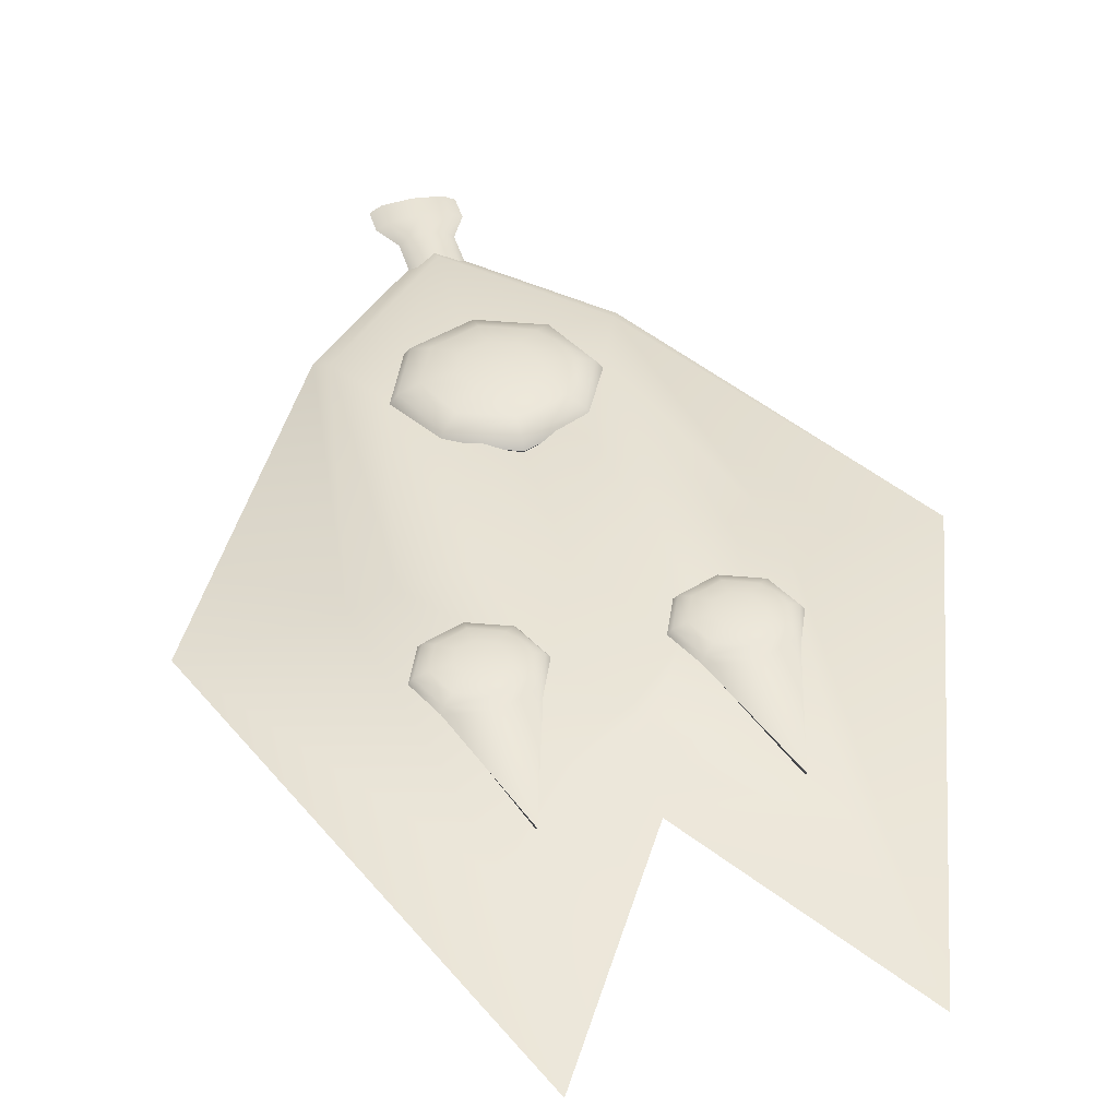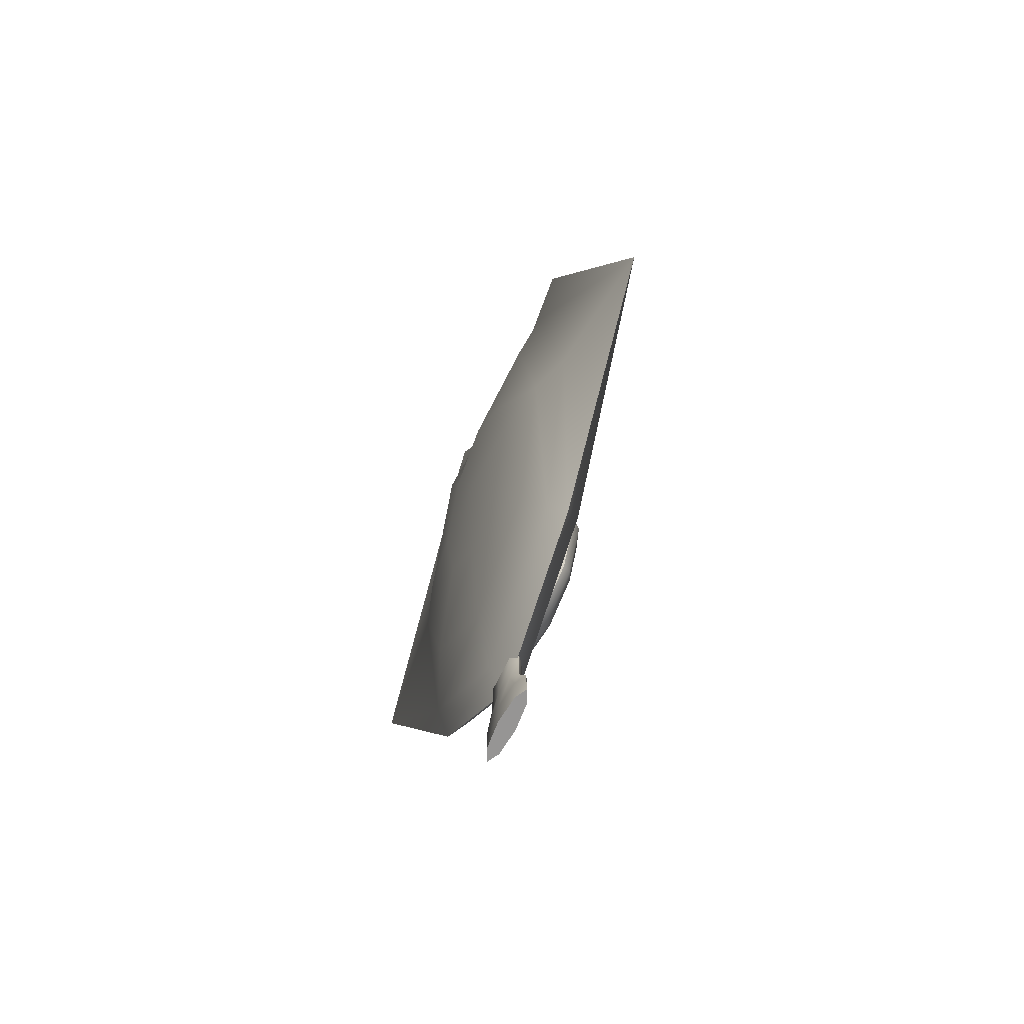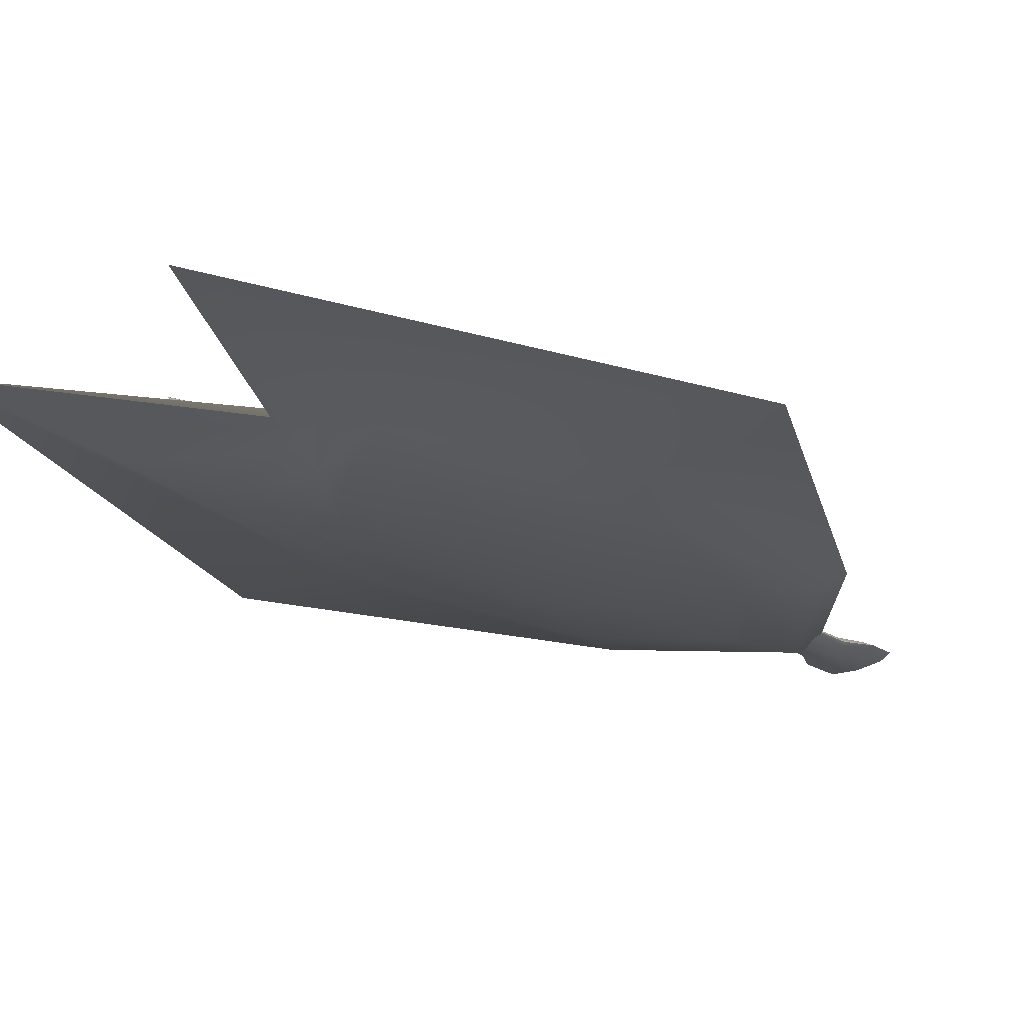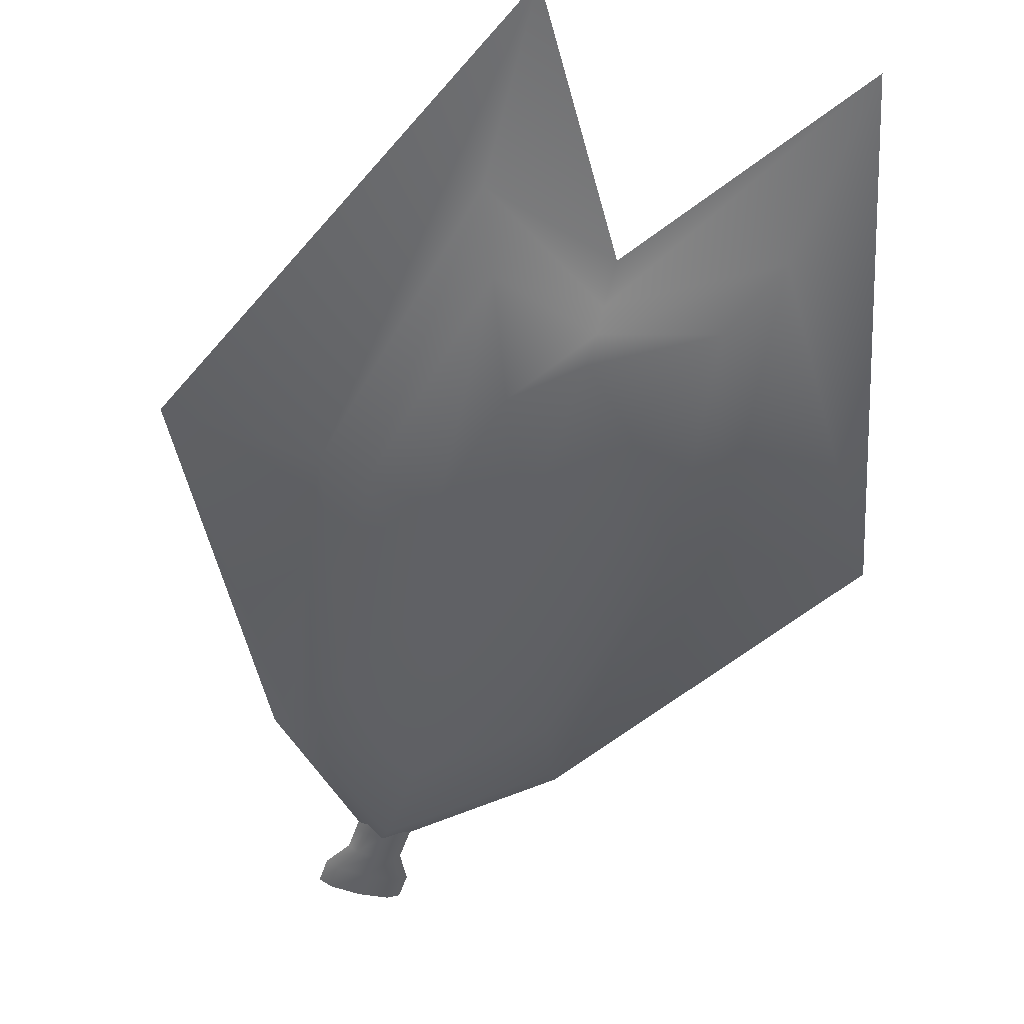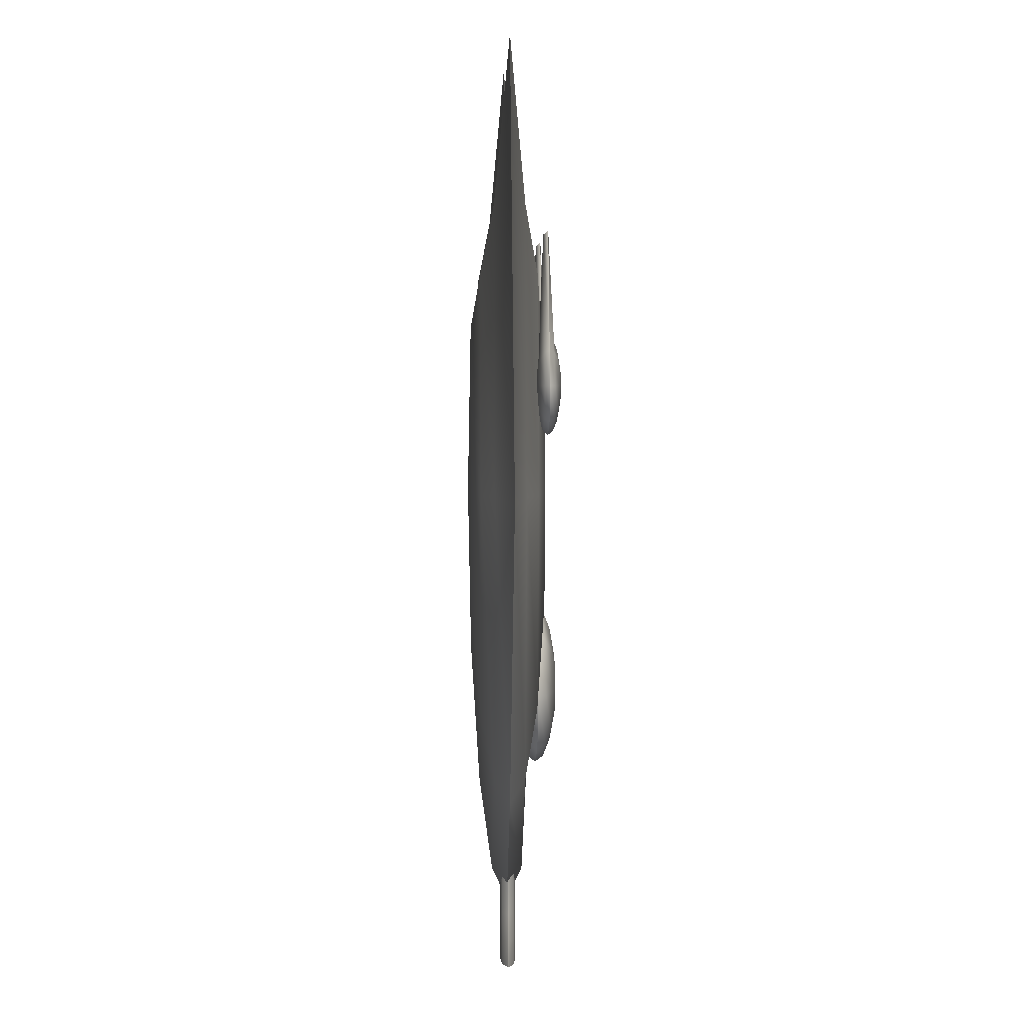
<metadata>
{"format":"obj","ext":"obj","renderer":"f3d","projection":"perspective","resolution":1024,"background":"white","views":[{"elev":42.1,"azim":164.6,"up":"+Z"},{"elev":-67.6,"azim":-115.8,"up":"+Y"},{"elev":-22.7,"azim":-137.5,"up":"+Z"},{"elev":-49.0,"azim":162.8,"up":"+Z"},{"elev":3.8,"azim":-91.6,"up":"+Y"}]}
</metadata>
<code>
o polymsh
g polymsh
v 0 -9.327 0.8166
v 0.3154 -7.357 0.9256
v 0.3527 -9.327 0.8166
v 0.7054 -9.327 0.8166
v 0.7054 -8.834 0.8166
v 0.446 -8.342 0.8166
v 0.446 -7.849 0.8166
v 0.446 -7.357 0.8166
v 0.3154 -7.849 0.9256
v 0.3154 -8.342 0.9256
v 0.2494 -9.327 0.7622
v 0.4988 -9.327 0.7077
v 0.4988 -8.834 0.7077
v 0.3154 -8.342 0.7077
v 0.3154 -7.849 0.7077
v 0.3154 -7.357 0.7077
v 0.4988 -8.834 0.9256
v 0.4988 -9.327 0.9256
v 0 -9.327 0.7396
v 0 -9.327 0.6626
v 0 -8.834 0.6626
v 0 -8.342 0.6626
v 0 -7.849 0.6626
v 0 -7.357 0.6626
v 0.2494 -9.327 0.8711
v 0 -7.357 0.9707
v -0.2494 -9.327 0.7622
v -0.4988 -9.327 0.7077
v -0.4988 -8.834 0.7077
v -0.3154 -8.342 0.7077
v -0.3154 -7.849 0.7077
v -0.3154 -7.357 0.7077
v 0 -7.849 0.9707
v 0 -8.342 0.9707
v -0.3527 -9.327 0.8166
v -0.7054 -9.327 0.8166
v -0.7054 -8.834 0.8166
v -0.446 -8.342 0.8166
v -0.446 -7.849 0.8166
v -0.446 -7.357 0.8166
v 0 -8.834 0.9707
v 0 -9.327 0.9707
v -0.2494 -9.327 0.8711
v -0.4988 -9.327 0.9256
v -0.4988 -8.834 0.9256
v -0.3154 -8.342 0.9256
v -0.3154 -7.849 0.9256
v -0.3154 -7.357 0.9256
v 0 -9.327 0.8937
v 0 0 0.04459
v 0 0 1.348
v 1.286 0 0.1023
v 2.376 0 0.2666
v 3.104 0 0.5125
v 5.512 0 0.8026
v 3.104 0 1.093
v 2.376 0 1.339
v 1.286 0 1.503
v 0.9091 2.206 0.1023
v 1.68 4.076 0.2666
v 2.195 5.325 0.5125
v 2.376 8.392 0.8026
v 2.195 5.325 1.093
v 1.68 4.076 1.339
v 0.9091 2.206 1.503
v -0 3.12 0.1023
v -0 3.565 0.2666
v 0 3.866 0.5125
v 0 4.486 0.8026
v 0 3.866 1.093
v 0 3.565 1.339
v -0 3.12 1.55
v -0.9091 2.206 0.1023
v -1.68 4.076 0.2666
v -2.195 5.325 0.5125
v -2.376 8.392 0.8026
v -2.195 5.325 1.093
v -1.68 4.076 1.339
v -0.9091 2.206 1.503
v -1.286 0 0.1023
v -2.376 0 0.2666
v -3.104 0 0.5125
v -5.512 0 0.8026
v -3.104 0 1.093
v -2.376 0 1.339
v -1.286 0 1.503
v -0.9091 -2.206 0.1023
v -1.68 -4.076 0.2666
v -2.195 -5.325 0.5125
v -2.376 -5.764 0.8026
v -2.195 -5.325 1.093
v -1.68 -4.076 1.339
v -0.9091 -2.206 1.503
v -0 -3.12 0.1023
v -0 -5.764 0.2666
v -0 -7.531 0.5125
v -0 -8.152 0.8026
v -0 -7.531 1.093
v -0 -5.764 0.7396
v -0 -3.12 1.29
v 0.9091 -2.206 0.1023
v 1.68 -4.076 0.2666
v 2.195 -5.325 0.5125
v 2.376 -5.764 0.8026
v 2.195 -5.325 1.093
v 1.68 -4.076 1.339
v 0.9091 -2.206 1.503
v 0 -3.859 0.9608
v 0 -3.859 1.761
v 0.6154 -3.859 0.9912
v 1.137 -3.859 1.078
v 1.486 -3.859 1.208
v 1.608 -3.859 1.361
v 1.486 -3.859 1.514
v 1.137 -3.859 1.644
v 0.6154 -3.859 1.73
v 0.4352 -3.441 0.9912
v 0.8041 -3.086 1.078
v 1.051 -2.849 1.208
v 1.137 -2.766 1.361
v 1.051 -2.849 1.514
v 0.8041 -3.086 1.644
v 0.4352 -3.441 1.73
v 0 -3.267 0.9912
v 0 -2.766 1.078
v 0 -2.43 1.208
v 0 -2.313 1.361
v 0 -2.43 1.514
v 0 -2.766 1.644
v 0 -3.267 1.73
v -0.4352 -3.441 0.9912
v -0.8041 -3.086 1.078
v -1.051 -2.849 1.208
v -1.137 -2.766 1.361
v -1.051 -2.849 1.514
v -0.8041 -3.086 1.644
v -0.4352 -3.441 1.73
v -0.6154 -3.859 0.9912
v -1.137 -3.859 1.078
v -1.486 -3.859 1.208
v -1.608 -3.859 1.361
v -1.486 -3.859 1.514
v -1.137 -3.859 1.644
v -0.6154 -3.859 1.73
v -0.4352 -4.278 0.9912
v -0.8041 -4.632 1.078
v -1.051 -4.869 1.208
v -1.137 -4.953 1.361
v -1.051 -4.869 1.514
v -0.8041 -4.632 1.644
v -0.4352 -4.278 1.73
v 0 -4.451 0.9912
v 0 -4.953 1.078
v -0 -5.288 1.208
v 0 -5.406 1.361
v 0 -5.288 1.514
v 0 -4.953 1.644
v 0 -4.451 1.73
v 0.4352 -4.278 0.9912
v 0.8041 -4.632 1.078
v 1.051 -4.869 1.208
v 1.137 -4.953 1.361
v 1.051 -4.869 1.514
v 0.8041 -4.632 1.644
v 0.4352 -4.278 1.73
v 1.75 2.013 1.292
v 1.75 2.013 1.768
v 2.116 2.013 1.31
v 2.427 2.013 1.361
v 2.635 2.013 1.439
v 2.708 2.013 1.53
v 2.635 2.013 1.621
v 2.427 2.013 1.698
v 2.116 2.013 1.75
v 2.009 2.262 1.31
v 2.229 2.473 1.361
v 2.376 2.614 1.439
v 2.427 2.664 1.53
v 2.376 2.614 1.621
v 2.229 2.473 1.698
v 2.009 2.262 1.75
v 1.75 2.365 1.31
v 1.75 2.664 1.361
v 1.75 4.812 1.439
v 1.75 4.882 1.53
v 1.75 2.864 1.621
v 1.75 2.664 1.698
v 1.75 2.365 1.75
v 1.491 2.262 1.31
v 1.271 2.473 1.361
v 1.124 2.614 1.439
v 1.073 2.664 1.53
v 1.124 2.614 1.621
v 1.271 2.473 1.698
v 1.491 2.262 1.75
v 1.384 2.013 1.31
v 1.073 2.013 1.361
v 0.8652 2.013 1.439
v 0.7923 2.013 1.53
v 0.8652 2.013 1.621
v 1.073 2.013 1.698
v 1.384 2.013 1.75
v 1.491 1.764 1.31
v 1.271 1.552 1.361
v 1.124 1.411 1.439
v 1.073 1.362 1.53
v 1.124 1.411 1.621
v 1.271 1.552 1.698
v 1.491 1.764 1.75
v 1.75 1.66 1.31
v 1.75 1.362 1.361
v 1.75 1.162 1.439
v 1.75 1.092 1.53
v 1.75 1.162 1.621
v 1.75 1.362 1.698
v 1.75 1.66 1.75
v 2.009 1.764 1.31
v 2.229 1.552 1.361
v 2.376 1.411 1.439
v 2.427 1.362 1.53
v 2.376 1.411 1.621
v 2.229 1.552 1.698
v 2.009 1.764 1.75
v -1.75 2.013 1.292
v -1.75 2.013 1.768
v -1.384 2.013 1.31
v -1.073 2.013 1.361
v -0.8652 2.013 1.439
v -0.7923 2.013 1.53
v -0.8652 2.013 1.621
v -1.073 2.013 1.698
v -1.384 2.013 1.75
v -1.491 2.262 1.31
v -1.271 2.473 1.361
v -1.124 2.614 1.439
v -1.073 2.664 1.53
v -1.124 2.614 1.621
v -1.271 2.473 1.698
v -1.491 2.262 1.75
v -1.75 2.365 1.31
v -1.75 2.664 1.361
v -1.75 4.812 1.439
v -1.75 4.882 1.53
v -1.75 2.864 1.621
v -1.75 2.664 1.698
v -1.75 2.365 1.75
v -2.009 2.262 1.31
v -2.229 2.473 1.361
v -2.376 2.614 1.439
v -2.427 2.664 1.53
v -2.376 2.614 1.621
v -2.229 2.473 1.698
v -2.009 2.262 1.75
v -2.116 2.013 1.31
v -2.427 2.013 1.361
v -2.635 2.013 1.439
v -2.708 2.013 1.53
v -2.635 2.013 1.621
v -2.427 2.013 1.698
v -2.116 2.013 1.75
v -2.009 1.764 1.31
v -2.229 1.552 1.361
v -2.376 1.411 1.439
v -2.427 1.362 1.53
v -2.376 1.411 1.621
v -2.229 1.552 1.698
v -2.009 1.764 1.75
v -1.75 1.66 1.31
v -1.75 1.362 1.361
v -1.75 1.162 1.439
v -1.75 1.092 1.53
v -1.75 1.162 1.621
v -1.75 1.362 1.698
v -1.75 1.66 1.75
v -1.491 1.764 1.31
v -1.271 1.552 1.361
v -1.124 1.411 1.439
v -1.073 1.362 1.53
v -1.124 1.411 1.621
v -1.271 1.552 1.698
v -1.491 1.764 1.75
f 11 3 1
f 3 11 12 4
f 4 12 13 5
f 5 13 14 6
f 6 14 15 7
f 7 15 16 8
f 9 7 8 2
f 10 6 7 9
f 17 5 6 10
f 19 11 1
f 11 19 20 12
f 12 20 21 13
f 13 21 22 14
f 14 22 23 15
f 15 23 24 16
f 18 4 5 17
f 25 3 4 18
f 3 25 1
f 27 19 1
f 19 27 28 20
f 20 28 29 21
f 21 29 30 22
f 22 30 31 23
f 23 31 32 24
f 33 9 2 26
f 34 10 9 33
f 41 17 10 34
f 35 27 1
f 27 35 36 28
f 28 36 37 29
f 29 37 38 30
f 30 38 39 31
f 31 39 40 32
f 42 18 17 41
f 49 25 18 42
f 25 49 1
f 43 35 1
f 35 43 44 36
f 36 44 45 37
f 37 45 46 38
f 38 46 47 39
f 39 47 48 40
f 47 33 26 48
f 46 34 33 47
f 45 41 34 46
f 49 43 1
f 43 49 42 44
f 44 42 41 45
f 59 52 50
f 52 59 60 53
f 53 60 61 54
f 54 61 62 55
f 55 62 63 56
f 56 63 64 57
f 57 64 65 58
f 58 65 51
f 66 59 50
f 59 66 67 60
f 60 67 68 61
f 61 68 69 62
f 62 69 70 63
f 63 70 71 64
f 64 71 72 65
f 65 72 51
f 73 66 50
f 66 73 74 67
f 67 74 75 68
f 68 75 76 69
f 69 76 77 70
f 70 77 78 71
f 71 78 79 72
f 72 79 51
f 80 73 50
f 73 80 81 74
f 74 81 82 75
f 75 82 83 76
f 76 83 84 77
f 77 84 85 78
f 78 85 86 79
f 79 86 51
f 87 80 50
f 80 87 88 81
f 81 88 89 82
f 82 89 90 83
f 83 90 91 84
f 84 91 92 85
f 85 92 93 86
f 86 93 51
f 94 87 50
f 87 94 95 88
f 88 95 96 89
f 89 96 97 90
f 90 97 98 91
f 91 98 99 92
f 92 99 100 93
f 93 100 51
f 101 94 50
f 94 101 102 95
f 95 102 103 96
f 96 103 104 97
f 97 104 105 98
f 98 105 106 99
f 99 106 107 100
f 100 107 51
f 52 101 50
f 101 52 53 102
f 102 53 54 103
f 103 54 55 104
f 104 55 56 105
f 105 56 57 106
f 106 57 58 107
f 107 58 51
f 117 110 108
f 110 117 118 111
f 111 118 119 112
f 112 119 120 113
f 113 120 121 114
f 114 121 122 115
f 115 122 123 116
f 116 123 109
f 124 117 108
f 117 124 125 118
f 118 125 126 119
f 119 126 127 120
f 120 127 128 121
f 121 128 129 122
f 122 129 130 123
f 123 130 109
f 131 124 108
f 124 131 132 125
f 125 132 133 126
f 126 133 134 127
f 127 134 135 128
f 128 135 136 129
f 129 136 137 130
f 130 137 109
f 138 131 108
f 131 138 139 132
f 132 139 140 133
f 133 140 141 134
f 134 141 142 135
f 135 142 143 136
f 136 143 144 137
f 137 144 109
f 145 138 108
f 138 145 146 139
f 139 146 147 140
f 140 147 148 141
f 141 148 149 142
f 142 149 150 143
f 143 150 151 144
f 144 151 109
f 152 145 108
f 145 152 153 146
f 146 153 154 147
f 147 154 155 148
f 148 155 156 149
f 149 156 157 150
f 150 157 158 151
f 151 158 109
f 159 152 108
f 152 159 160 153
f 153 160 161 154
f 154 161 162 155
f 155 162 163 156
f 156 163 164 157
f 157 164 165 158
f 158 165 109
f 110 159 108
f 159 110 111 160
f 160 111 112 161
f 161 112 113 162
f 162 113 114 163
f 163 114 115 164
f 164 115 116 165
f 165 116 109
f 175 168 166
f 168 175 176 169
f 169 176 177 170
f 170 177 178 171
f 171 178 179 172
f 172 179 180 173
f 173 180 181 174
f 174 181 167
f 182 175 166
f 175 182 183 176
f 176 183 184 177
f 177 184 185 178
f 178 185 186 179
f 179 186 187 180
f 180 187 188 181
f 181 188 167
f 189 182 166
f 182 189 190 183
f 183 190 191 184
f 184 191 192 185
f 185 192 193 186
f 186 193 194 187
f 187 194 195 188
f 188 195 167
f 196 189 166
f 189 196 197 190
f 190 197 198 191
f 191 198 199 192
f 192 199 200 193
f 193 200 201 194
f 194 201 202 195
f 195 202 167
f 203 196 166
f 196 203 204 197
f 197 204 205 198
f 198 205 206 199
f 199 206 207 200
f 200 207 208 201
f 201 208 209 202
f 202 209 167
f 210 203 166
f 203 210 211 204
f 204 211 212 205
f 205 212 213 206
f 206 213 214 207
f 207 214 215 208
f 208 215 216 209
f 209 216 167
f 217 210 166
f 210 217 218 211
f 211 218 219 212
f 212 219 220 213
f 213 220 221 214
f 214 221 222 215
f 215 222 223 216
f 216 223 167
f 168 217 166
f 217 168 169 218
f 218 169 170 219
f 219 170 171 220
f 220 171 172 221
f 221 172 173 222
f 222 173 174 223
f 223 174 167
f 233 226 224
f 226 233 234 227
f 227 234 235 228
f 228 235 236 229
f 229 236 237 230
f 230 237 238 231
f 231 238 239 232
f 232 239 225
f 240 233 224
f 233 240 241 234
f 234 241 242 235
f 235 242 243 236
f 236 243 244 237
f 237 244 245 238
f 238 245 246 239
f 239 246 225
f 247 240 224
f 240 247 248 241
f 241 248 249 242
f 242 249 250 243
f 243 250 251 244
f 244 251 252 245
f 245 252 253 246
f 246 253 225
f 254 247 224
f 247 254 255 248
f 248 255 256 249
f 249 256 257 250
f 250 257 258 251
f 251 258 259 252
f 252 259 260 253
f 253 260 225
f 261 254 224
f 254 261 262 255
f 255 262 263 256
f 256 263 264 257
f 257 264 265 258
f 258 265 266 259
f 259 266 267 260
f 260 267 225
f 268 261 224
f 261 268 269 262
f 262 269 270 263
f 263 270 271 264
f 264 271 272 265
f 265 272 273 266
f 266 273 274 267
f 267 274 225
f 275 268 224
f 268 275 276 269
f 269 276 277 270
f 270 277 278 271
f 271 278 279 272
f 272 279 280 273
f 273 280 281 274
f 274 281 225
f 226 275 224
f 275 226 227 276
f 276 227 228 277
f 277 228 229 278
f 278 229 230 279
f 279 230 231 280
f 280 231 232 281
f 281 232 225

</code>
